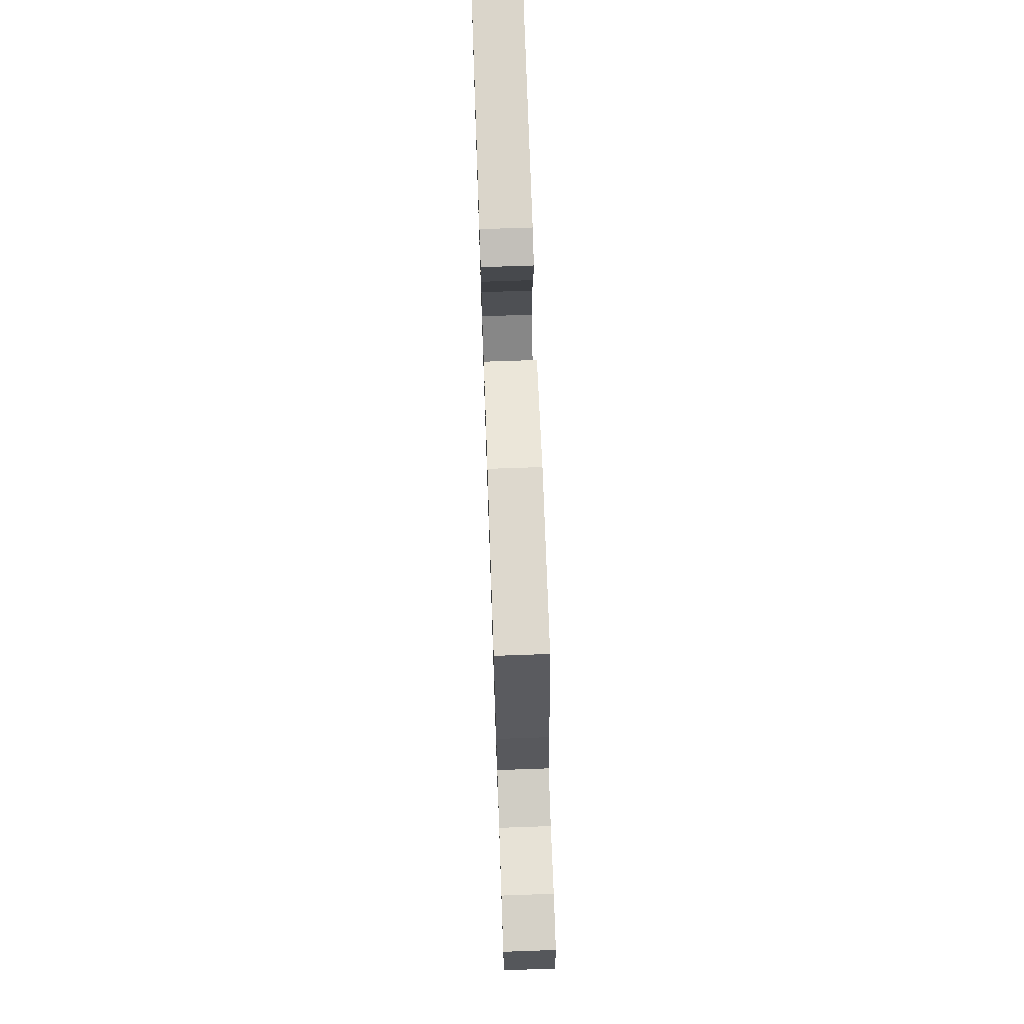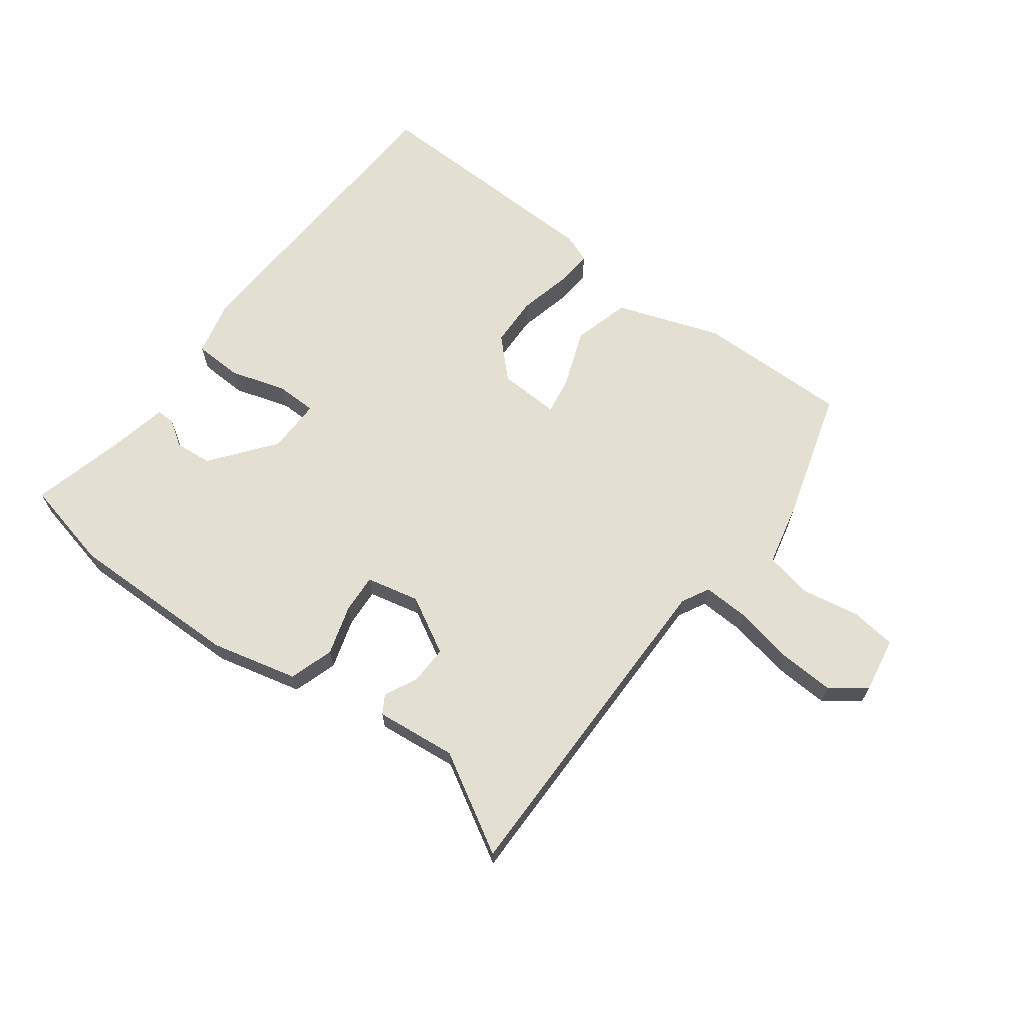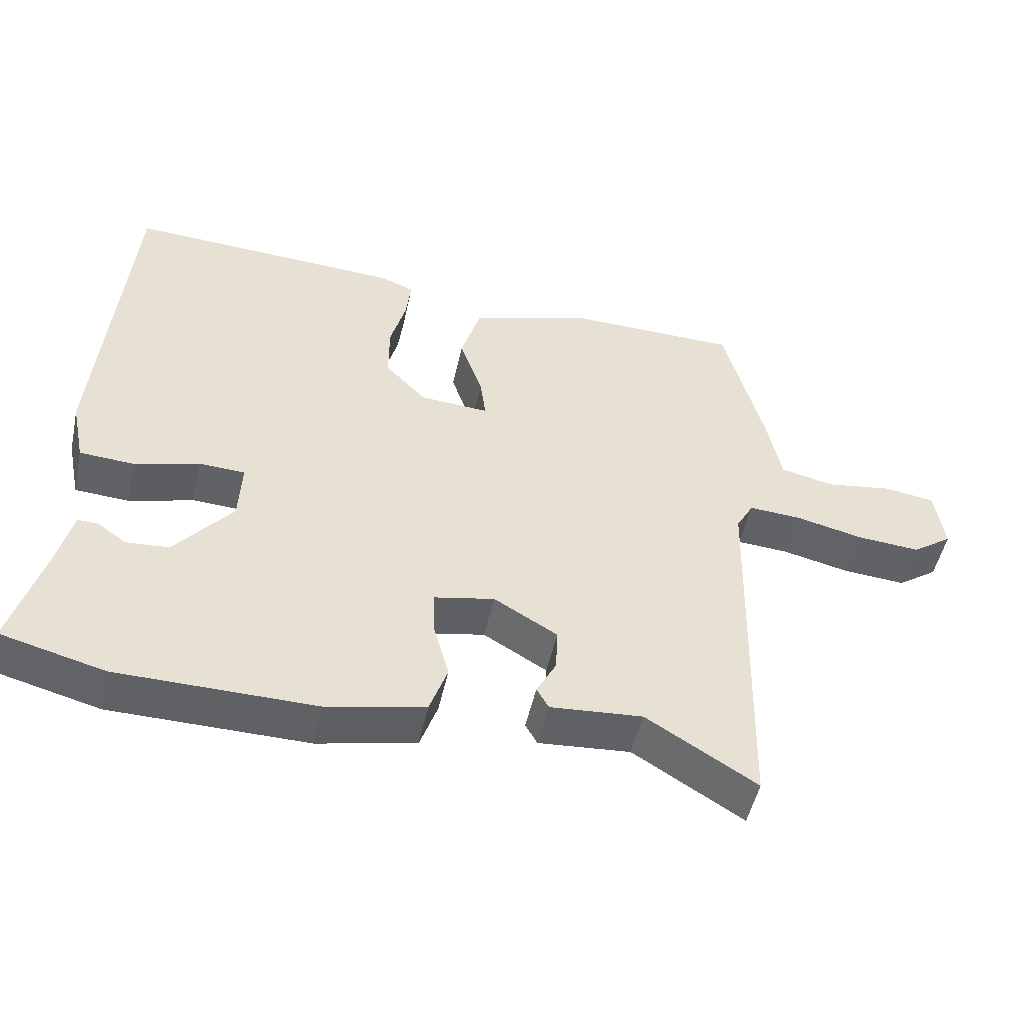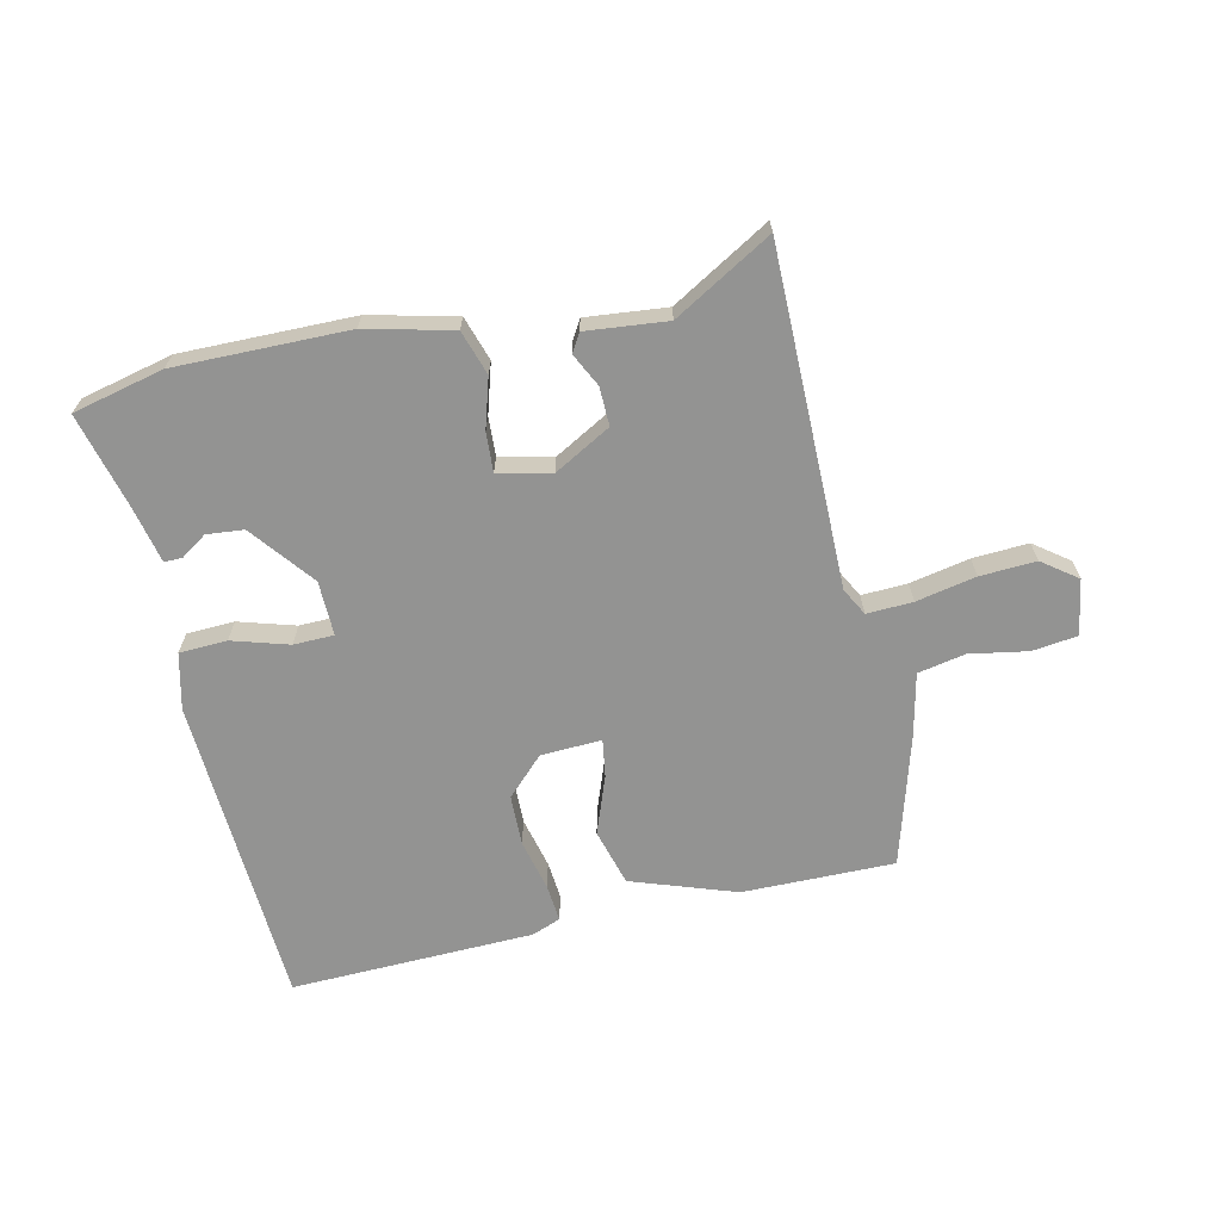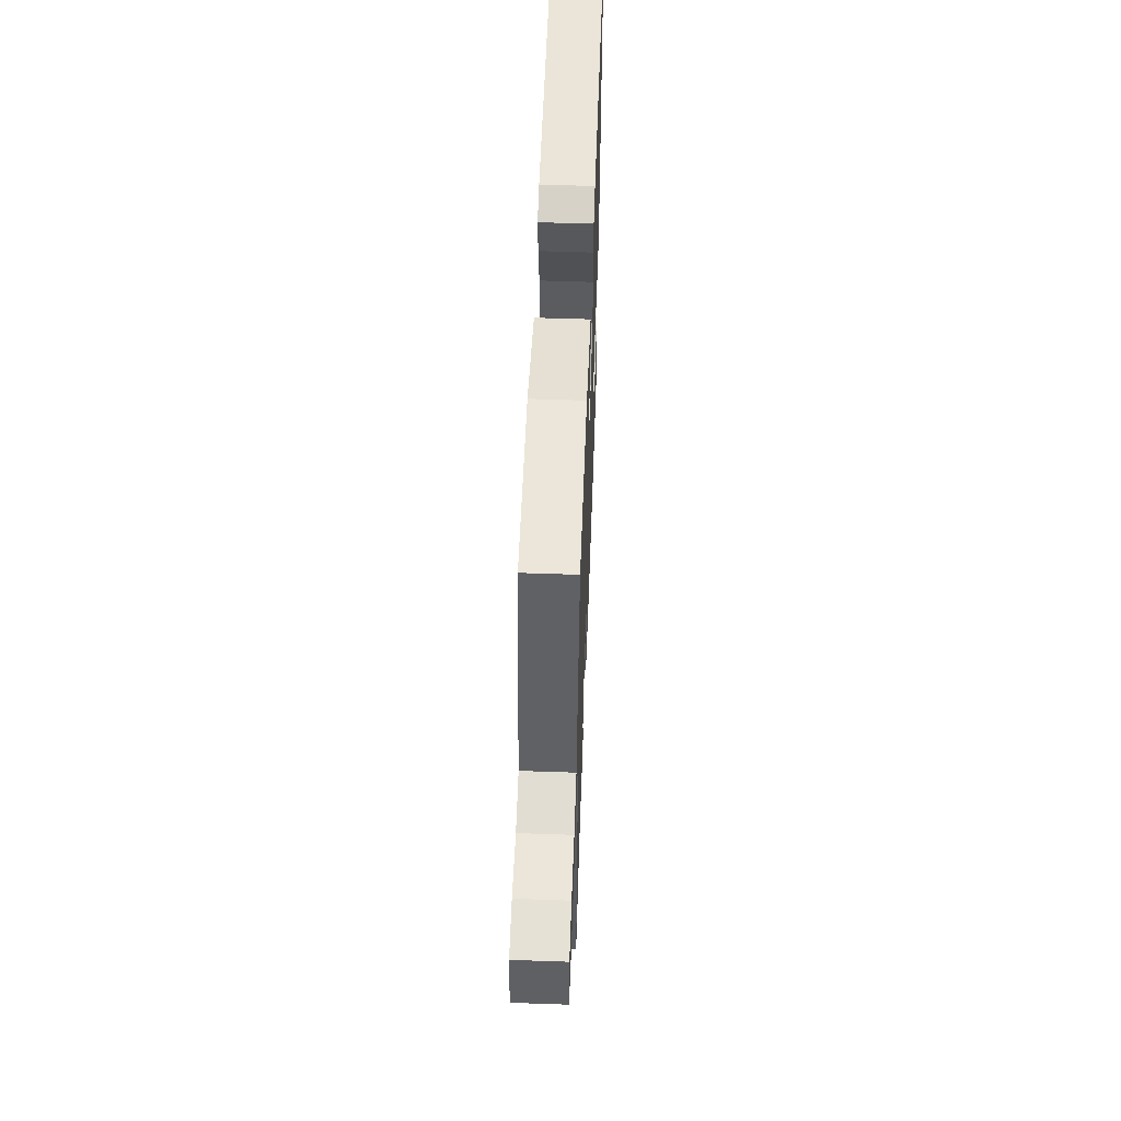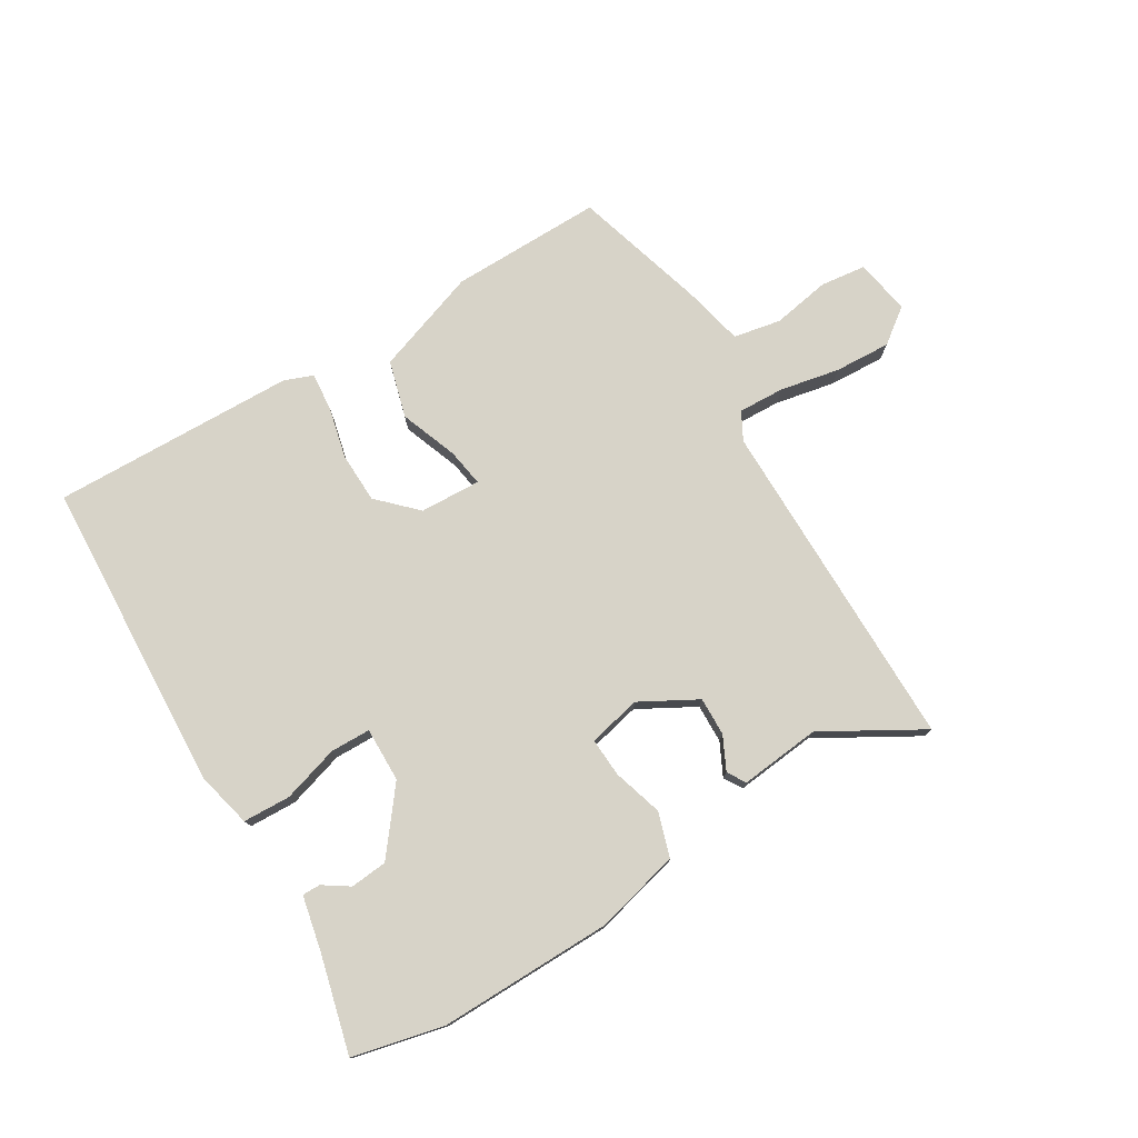
<metadata>
{"format":"obj","ext":"obj","renderer":"f3d","projection":"perspective","resolution":1024,"background":"white","views":[{"elev":71.2,"azim":-92.0,"up":"+Z"},{"elev":66.6,"azim":-144.9,"up":"+Y"},{"elev":-50.2,"azim":167.7,"up":"+Z"},{"elev":-66.6,"azim":-168.8,"up":"+Y"},{"elev":55.5,"azim":-87.9,"up":"+Z"},{"elev":76.9,"azim":147.3,"up":"+Y"}]}
</metadata>
<code>
v 0.481 0.07 0.497
v 0.521 0.07 -0.008
v 0.502 0.07 -0.099
v 0.425 0.07 -0.104
v 0.333 0.07 -0.079
v 0.268 0.07 -0.082
v 0.272 0.07 -0.17
v 0.354 0.07 -0.269
v 0.414 0.07 -0.273
v 0.455 0.07 -0.244
v 0.484 0.07 -0.243
v 0.506 0.07 -0.333
v 0.55 0.07 -0.487
v 0.404 0.07 -0.525
v 0.125 0.07 -0.529
v -0.015 0.07 -0.499
v -0.04 0.07 -0.428
v -0.018 0.07 -0.347
v -0.016 0.07 -0.284
v -0.102 0.07 -0.267
v -0.192 0.07 -0.32
v -0.189 0.07 -0.382
v -0.161 0.07 -0.435
v -0.178 0.07 -0.465
v -0.309 0.07 -0.455
v -0.465 0.07 -0.551
v -0.478 0.07 -0.008
v -0.503 0.07 0.036
v -0.577 0.07 0.031
v -0.673 0.07 0.009
v -0.763 0.07 0.002
v -0.82 0.07 0.042
v -0.807 0.07 0.132
v -0.734 0.07 0.143
v -0.64 0.07 0.129
v -0.564 0.07 0.146
v -0.544 0.07 0.247
v -0.488 0.07 0.46
v -0.243 0.07 0.464
v -0.073 0.07 0.41
v -0.045 0.07 0.319
v -0.077 0.07 0.225
v -0.085 0.07 0.164
v 0.013 0.07 0.171
v 0.071 0.07 0.232
v 0.071 0.07 0.314
v 0.049 0.07 0.396
v 0.042 0.07 0.457
v 0.088 0.07 0.476
v 0.481 0 0.497
v 0.521 0 -0.008
v 0.502 0 -0.099
v 0.425 0 -0.104
v 0.333 0 -0.079
v 0.268 0 -0.082
v 0.272 0 -0.17
v 0.354 0 -0.269
v 0.414 0 -0.273
v 0.455 0 -0.244
v 0.484 0 -0.243
v 0.506 0 -0.333
v 0.55 0 -0.487
v 0.404 0 -0.525
v 0.125 0 -0.529
v -0.015 0 -0.499
v -0.04 0 -0.428
v -0.018 0 -0.347
v -0.016 0 -0.284
v -0.102 0 -0.267
v -0.192 0 -0.32
v -0.189 0 -0.382
v -0.161 0 -0.435
v -0.178 0 -0.465
v -0.309 0 -0.455
v -0.465 0 -0.551
v -0.478 0 -0.008
v -0.503 0 0.036
v -0.577 0 0.031
v -0.673 0 0.009
v -0.763 0 0.002
v -0.82 0 0.042
v -0.807 0 0.132
v -0.734 0 0.143
v -0.64 0 0.129
v -0.564 0 0.146
v -0.544 0 0.247
v -0.488 0 0.46
v -0.243 0 0.464
v -0.073 0 0.41
v -0.045 0 0.319
v -0.077 0 0.225
v -0.085 0 0.164
v 0.013 0 0.171
v 0.071 0 0.232
v 0.071 0 0.314
v 0.049 0 0.396
v 0.042 0 0.457
v 0.088 0 0.476
f 3 4 5
f 2 3 5
f 1 2 5
f 49 1 5
f 48 49 5
f 47 48 5
f 46 47 5
f 45 46 5 6
f 44 45 6 7
f 43 44 7
f 40 41 42
f 39 40 42
f 38 39 42
f 37 38 42
f 36 37 42
f 35 36 42 43
f 33 34 35
f 32 33 35
f 31 32 35
f 30 31 35
f 29 30 35
f 28 29 35 43
f 43 7 8
f 28 43 8
f 27 28 8
f 25 26 27
f 24 25 27
f 23 24 27
f 22 23 27
f 21 22 27
f 20 21 27
f 19 20 27 8
f 16 17 18
f 15 16 18
f 14 15 18
f 13 14 18
f 12 13 18
f 19 8 9
f 18 19 9
f 12 18 9
f 9 10 11 12
f 54 53 52
f 54 52 51
f 54 51 50
f 54 50 98
f 54 98 97
f 54 97 96
f 54 96 95
f 55 54 95 94
f 56 55 94 93
f 56 93 92
f 91 90 89
f 91 89 88
f 91 88 87
f 91 87 86
f 91 86 85
f 92 91 85 84
f 84 83 82
f 84 82 81
f 84 81 80
f 84 80 79
f 84 79 78
f 92 84 78 77
f 57 56 92
f 57 92 77
f 57 77 76
f 76 75 74
f 76 74 73
f 76 73 72
f 76 72 71
f 76 71 70
f 76 70 69
f 57 76 69 68
f 67 66 65
f 67 65 64
f 67 64 63
f 67 63 62
f 67 62 61
f 58 57 68
f 58 68 67
f 58 67 61
f 61 60 59 58
f 1 50 51 2
f 2 51 52 3
f 3 52 53 4
f 4 53 54 5
f 5 54 55 6
f 6 55 56 7
f 7 56 57 8
f 8 57 58 9
f 9 58 59 10
f 10 59 60 11
f 11 60 61 12
f 12 61 62 13
f 13 62 63 14
f 14 63 64 15
f 15 64 65 16
f 16 65 66 17
f 17 66 67 18
f 18 67 68 19
f 19 68 69 20
f 20 69 70 21
f 21 70 71 22
f 22 71 72 23
f 23 72 73 24
f 24 73 74 25
f 25 74 75 26
f 26 75 76 27
f 27 76 77 28
f 28 77 78 29
f 29 78 79 30
f 30 79 80 31
f 31 80 81 32
f 32 81 82 33
f 33 82 83 34
f 34 83 84 35
f 35 84 85 36
f 36 85 86 37
f 37 86 87 38
f 38 87 88 39
f 39 88 89 40
f 40 89 90 41
f 41 90 91 42
f 42 91 92 43
f 43 92 93 44
f 44 93 94 45
f 45 94 95 46
f 46 95 96 47
f 47 96 97 48
f 48 97 98 49
f 49 98 50 1

</code>
